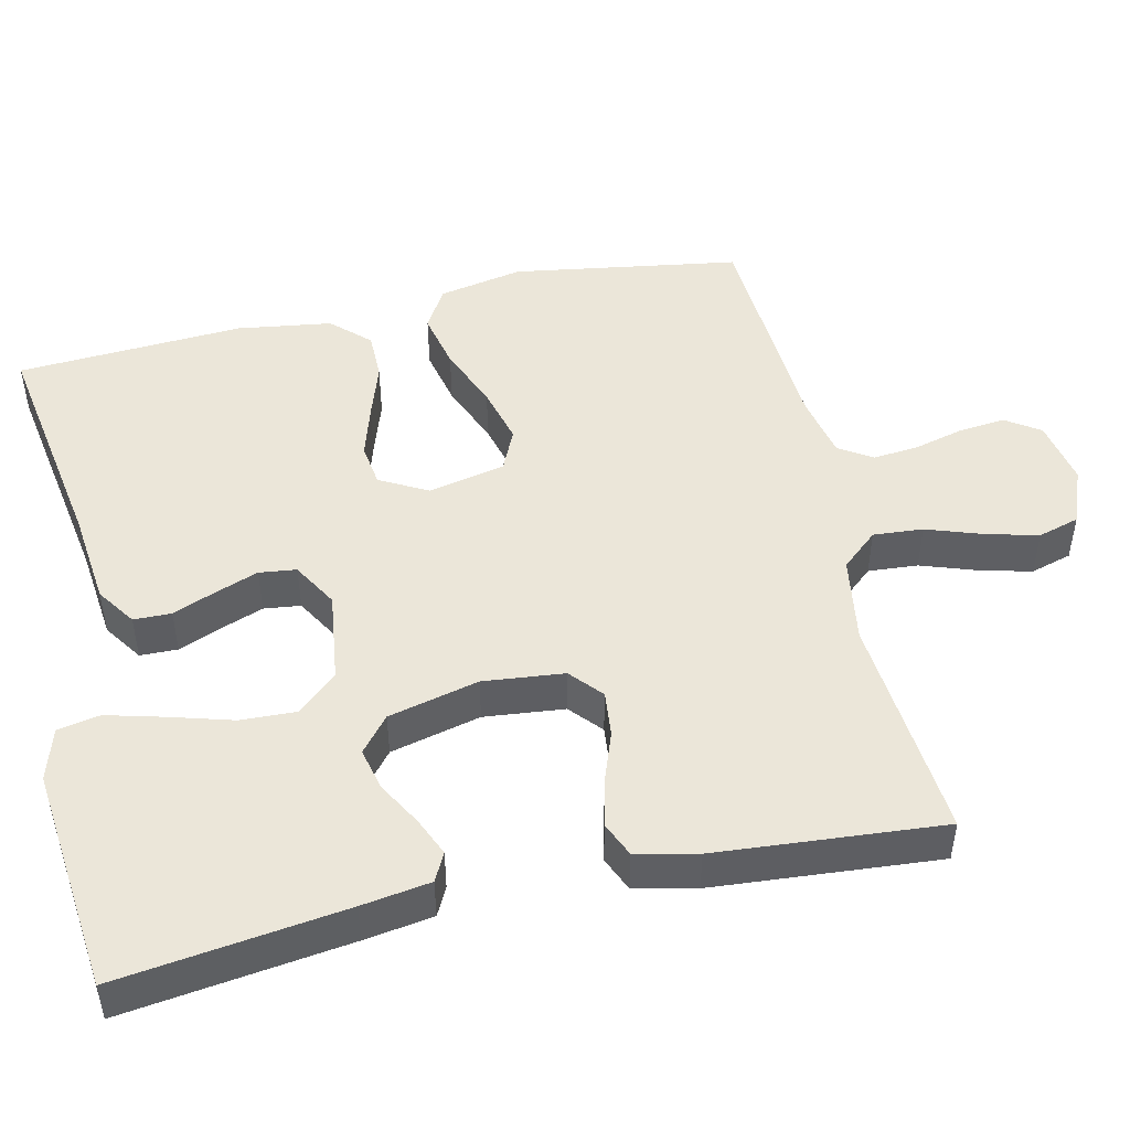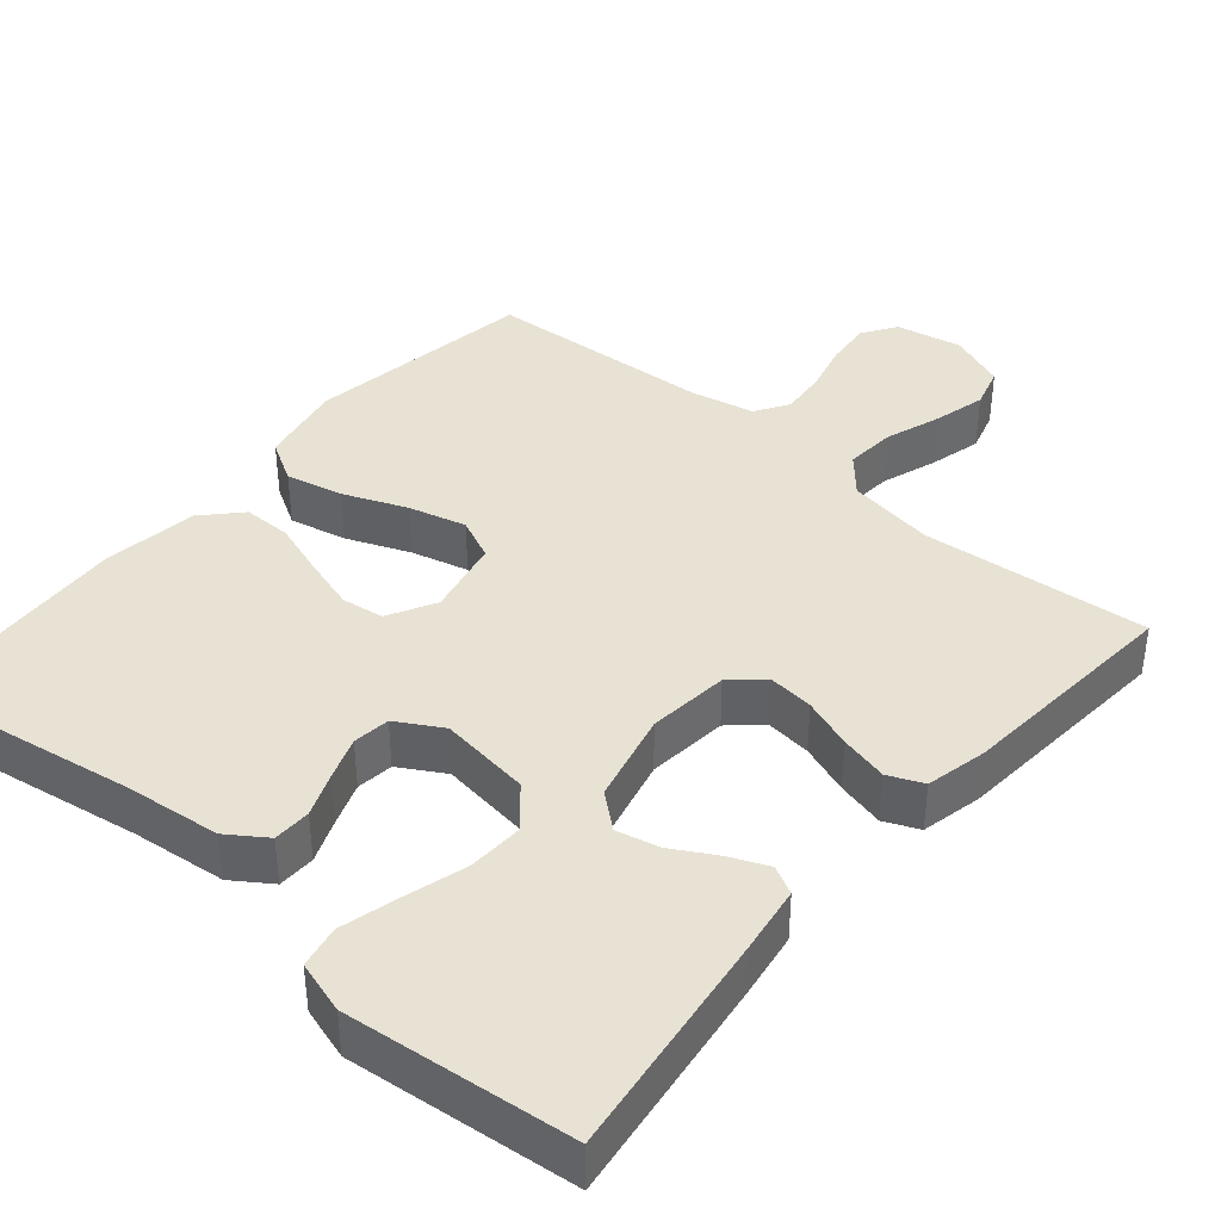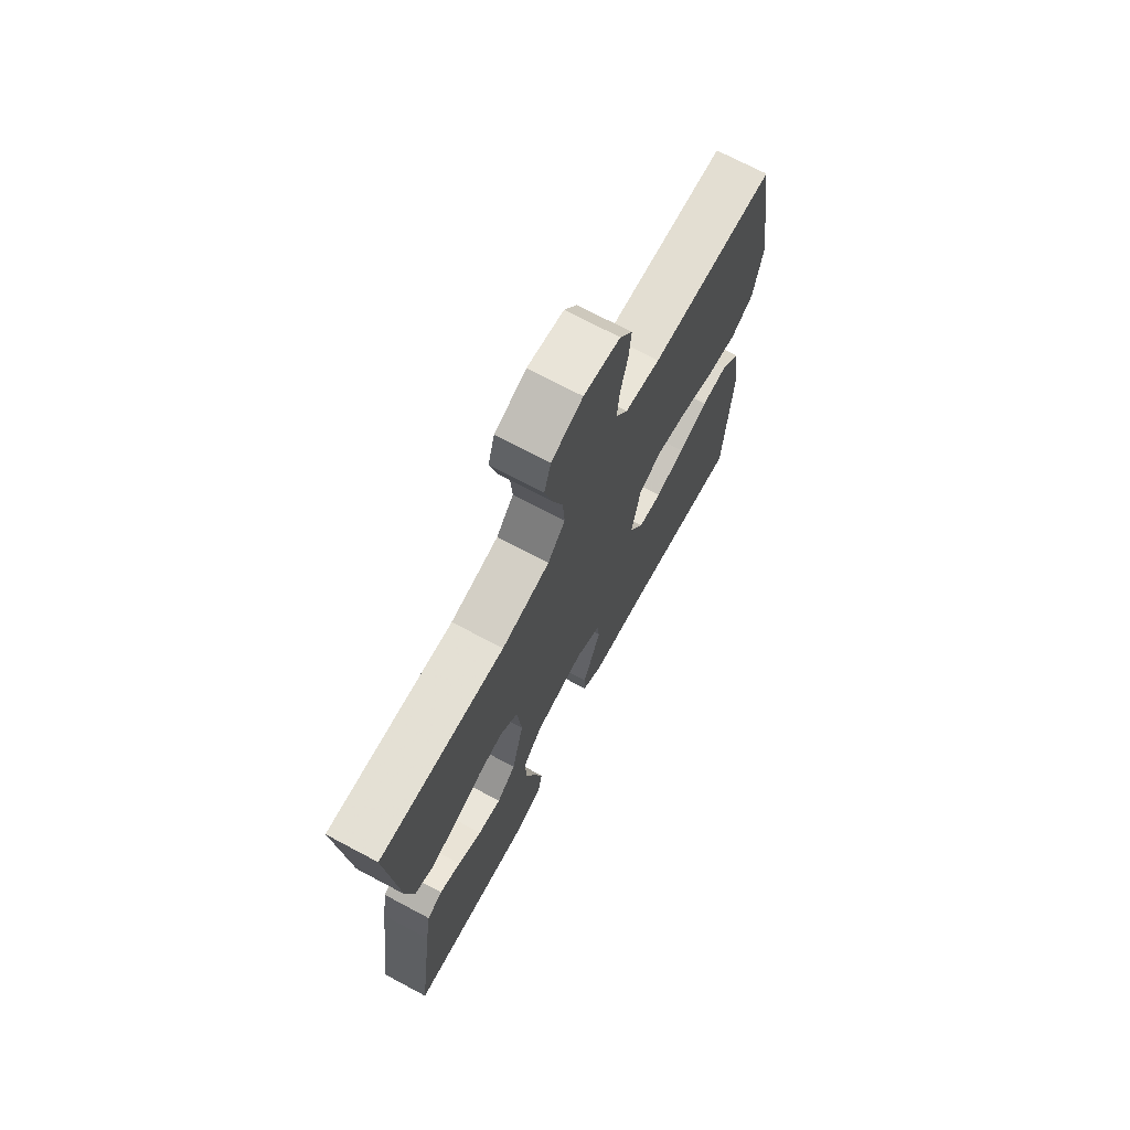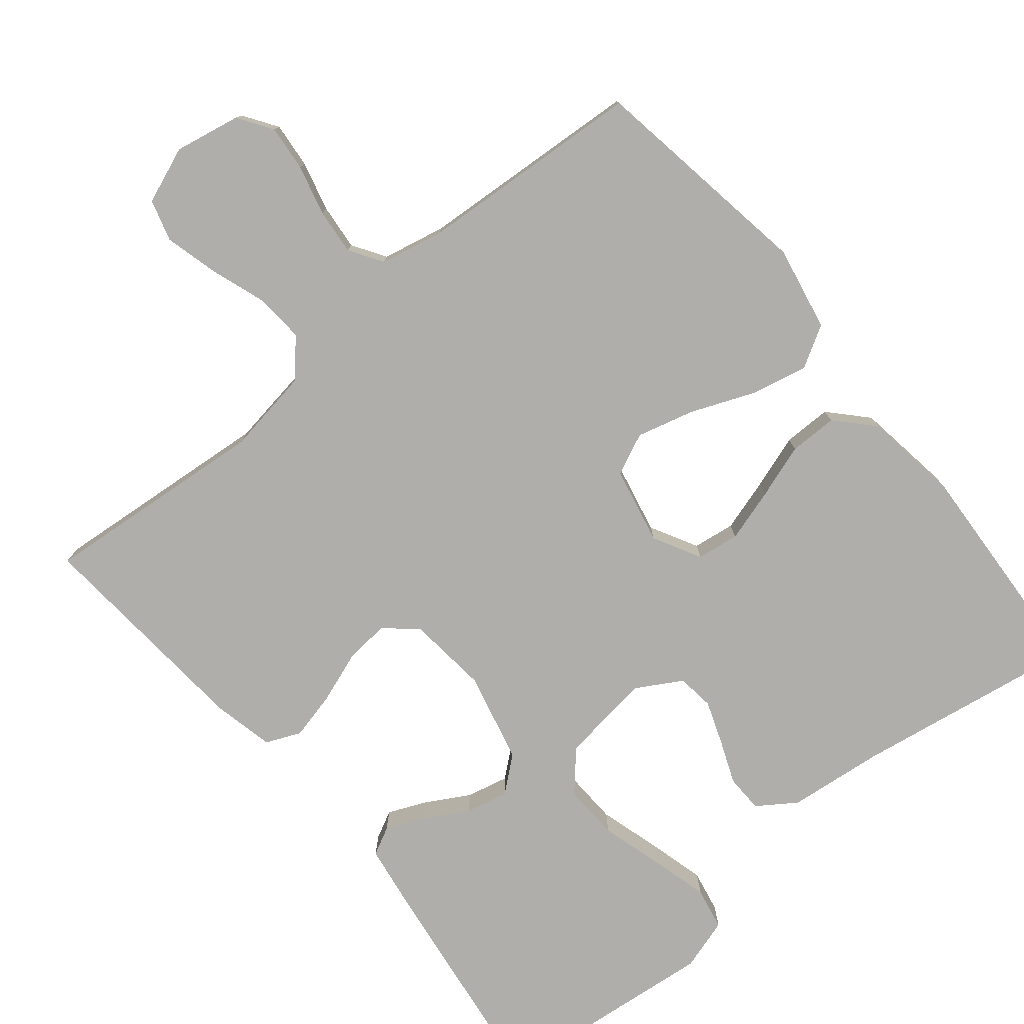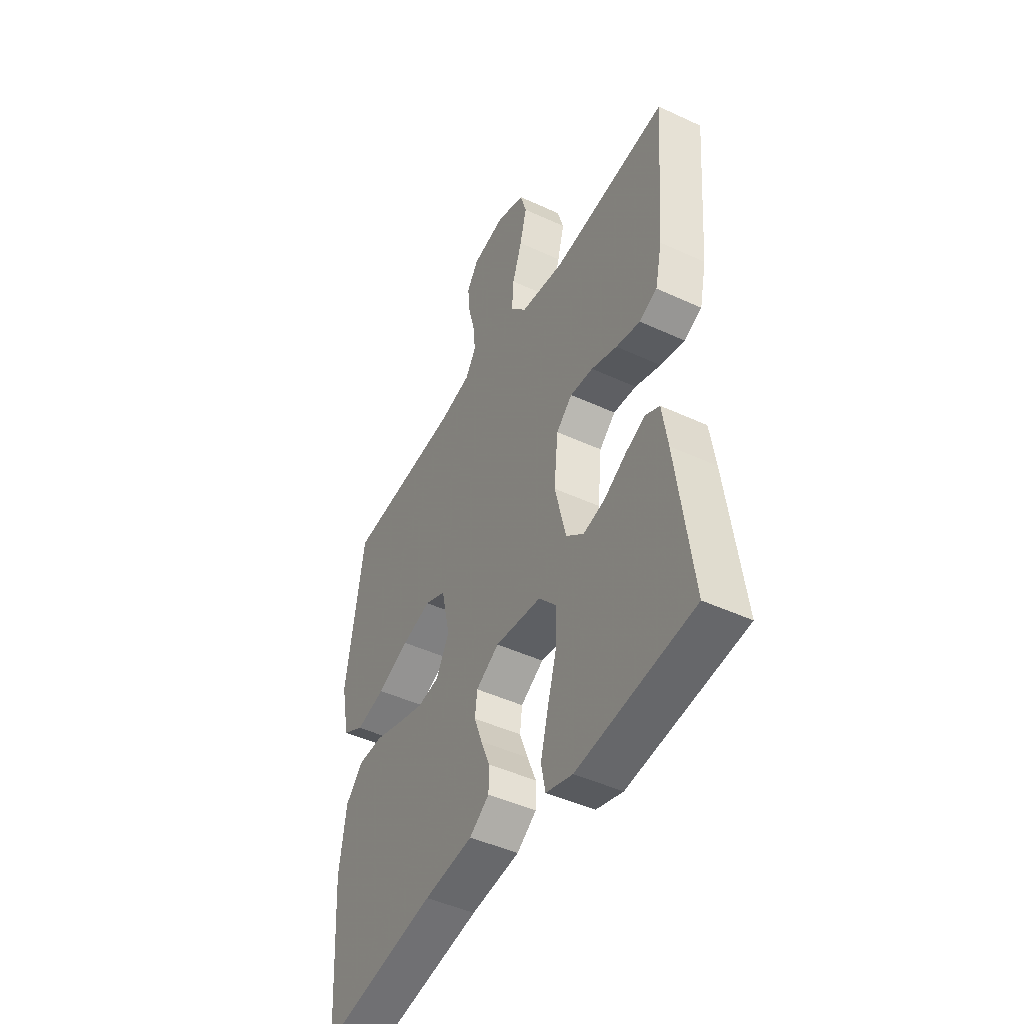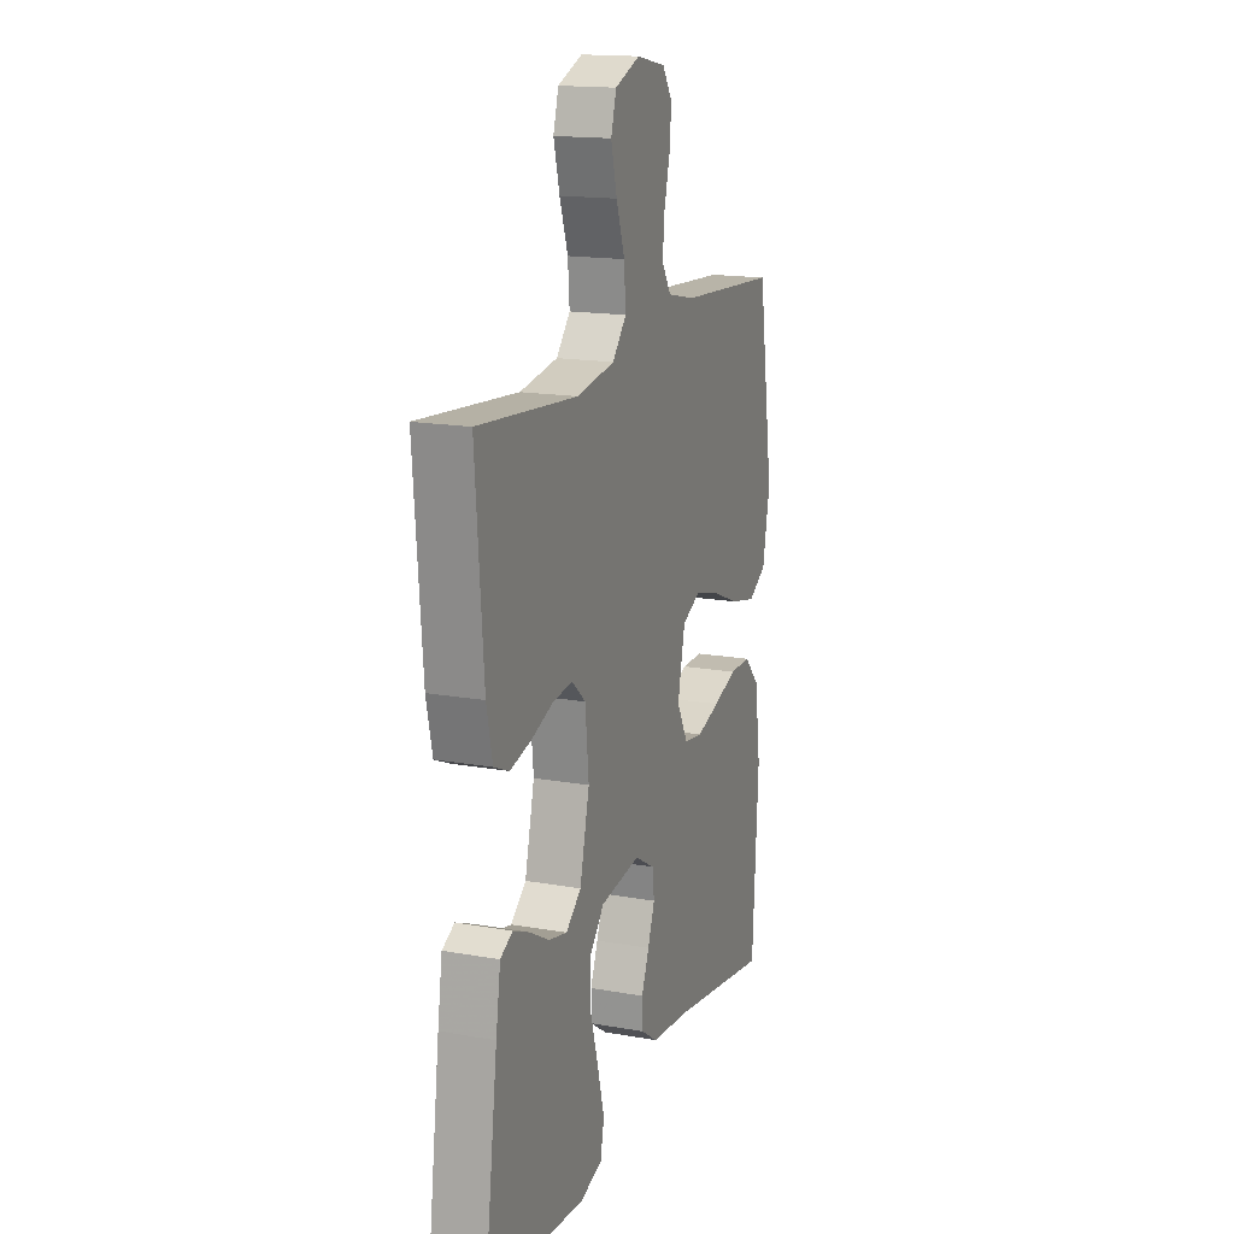
<metadata>
{"format":"obj","ext":"obj","renderer":"f3d","projection":"perspective","resolution":1024,"background":"white","views":[{"elev":48.4,"azim":-102.7,"up":"+Y"},{"elev":39.9,"azim":-139.5,"up":"+Y"},{"elev":71.4,"azim":-62.0,"up":"+Z"},{"elev":-77.9,"azim":39.5,"up":"+Y"},{"elev":-46.5,"azim":-117.8,"up":"+Z"},{"elev":16.4,"azim":-69.9,"up":"+Z"}]}
</metadata>
<code>
v -0.5 0.07 0.5
v -0.2 0.07 0.473
v -0.085 0.07 0.491
v -0.043 0.07 0.539
v -0.048 0.07 0.605
v -0.073 0.07 0.678
v -0.091 0.07 0.748
v -0.075 0.07 0.803
v 0 0.07 0.832
v 0.087 0.07 0.815
v 0.117 0.07 0.77
v 0.111 0.07 0.709
v 0.094 0.07 0.643
v 0.088 0.07 0.582
v 0.116 0.07 0.538
v 0.2 0.07 0.52
v 0.5 0.07 0.5
v 0.547 0.07 0.2
v 0.525 0.07 0.088
v 0.47 0.07 0.056
v 0.394 0.07 0.073
v 0.311 0.07 0.107
v 0.235 0.07 0.127
v 0.18 0.07 0.102
v 0.158 0.07 0
v 0.192 0.07 -0.063
v 0.248 0.07 -0.071
v 0.318 0.07 -0.05
v 0.39 0.07 -0.026
v 0.454 0.07 -0.026
v 0.5 0.07 -0.075
v 0.518 0.07 -0.2
v 0.5 0.07 -0.5
v 0.2 0.07 -0.451
v 0.074 0.07 -0.437
v 0.023 0.07 -0.402
v 0.022 0.07 -0.352
v 0.045 0.07 -0.295
v 0.066 0.07 -0.238
v 0.06 0.07 -0.189
v 0 0.07 -0.154
v -0.121 0.07 -0.17
v -0.167 0.07 -0.222
v -0.164 0.07 -0.296
v -0.14 0.07 -0.379
v -0.12 0.07 -0.455
v -0.131 0.07 -0.511
v -0.2 0.07 -0.532
v -0.5 0.07 -0.5
v -0.46 0.07 -0.2
v -0.446 0.07 -0.109
v -0.409 0.07 -0.09
v -0.358 0.07 -0.112
v -0.3 0.07 -0.145
v -0.244 0.07 -0.158
v -0.198 0.07 -0.12
v -0.169 0.07 0
v -0.18 0.07 0.107
v -0.222 0.07 0.144
v -0.282 0.07 0.138
v -0.349 0.07 0.114
v -0.412 0.07 0.099
v -0.458 0.07 0.119
v -0.476 0.07 0.2
v -0.5 0 0.5
v -0.2 0 0.473
v -0.085 0 0.491
v -0.043 0 0.539
v -0.048 0 0.605
v -0.073 0 0.678
v -0.091 0 0.748
v -0.075 0 0.803
v 0 0 0.832
v 0.087 0 0.815
v 0.117 0 0.77
v 0.111 0 0.709
v 0.094 0 0.643
v 0.088 0 0.582
v 0.116 0 0.538
v 0.2 0 0.52
v 0.5 0 0.5
v 0.547 0 0.2
v 0.525 0 0.088
v 0.47 0 0.056
v 0.394 0 0.073
v 0.311 0 0.107
v 0.235 0 0.127
v 0.18 0 0.102
v 0.158 0 0
v 0.192 0 -0.063
v 0.248 0 -0.071
v 0.318 0 -0.05
v 0.39 0 -0.026
v 0.454 0 -0.026
v 0.5 0 -0.075
v 0.518 0 -0.2
v 0.5 0 -0.5
v 0.2 0 -0.451
v 0.074 0 -0.437
v 0.023 0 -0.402
v 0.022 0 -0.352
v 0.045 0 -0.295
v 0.066 0 -0.238
v 0.06 0 -0.189
v 0 0 -0.154
v -0.121 0 -0.17
v -0.167 0 -0.222
v -0.164 0 -0.296
v -0.14 0 -0.379
v -0.12 0 -0.455
v -0.131 0 -0.511
v -0.2 0 -0.532
v -0.5 0 -0.5
v -0.46 0 -0.2
v -0.446 0 -0.109
v -0.409 0 -0.09
v -0.358 0 -0.112
v -0.3 0 -0.145
v -0.244 0 -0.158
v -0.198 0 -0.12
v -0.169 0 0
v -0.18 0 0.107
v -0.222 0 0.144
v -0.282 0 0.138
v -0.349 0 0.114
v -0.412 0 0.099
v -0.458 0 0.119
v -0.476 0 0.2
f 63 64 1 2
f 60 61 62 63
f 60 63 2 3
f 59 60 3 4
f 58 59 4
f 57 58 4
f 51 52 53 54
f 49 50 51 54
f 49 54 55
f 48 49 55 56
f 44 45 46 47
f 44 47 48 56
f 35 36 37 38
f 34 35 38 39
f 33 34 39 40
f 31 32 33 40
f 28 29 30 31
f 27 28 31 40
f 19 20 21 22
f 19 22 23
f 16 17 18 19
f 15 16 19 23
f 14 15 23 24
f 10 11 12 13
f 10 13 14
f 9 10 14
f 5 6 7 8
f 5 8 9 14
f 43 44 56
f 42 43 56 57
f 41 42 57 4
f 26 27 40 41
f 25 26 41
f 24 25 41 4
f 4 5 14 24
f 66 65 128 127
f 127 126 125 124
f 67 66 127 124
f 68 67 124 123
f 68 123 122
f 68 122 121
f 118 117 116 115
f 118 115 114 113
f 119 118 113
f 120 119 113 112
f 111 110 109 108
f 120 112 111 108
f 102 101 100 99
f 103 102 99 98
f 104 103 98 97
f 104 97 96 95
f 95 94 93 92
f 104 95 92 91
f 86 85 84 83
f 87 86 83
f 83 82 81 80
f 87 83 80 79
f 88 87 79 78
f 77 76 75 74
f 78 77 74
f 78 74 73
f 72 71 70 69
f 78 73 72 69
f 120 108 107
f 121 120 107 106
f 68 121 106 105
f 105 104 91 90
f 105 90 89
f 68 105 89 88
f 88 78 69 68
f 1 65 66 2
f 2 66 67 3
f 3 67 68 4
f 4 68 69 5
f 5 69 70 6
f 6 70 71 7
f 7 71 72 8
f 8 72 73 9
f 9 73 74 10
f 10 74 75 11
f 11 75 76 12
f 12 76 77 13
f 13 77 78 14
f 14 78 79 15
f 15 79 80 16
f 16 80 81 17
f 17 81 82 18
f 18 82 83 19
f 19 83 84 20
f 20 84 85 21
f 21 85 86 22
f 22 86 87 23
f 23 87 88 24
f 24 88 89 25
f 25 89 90 26
f 26 90 91 27
f 27 91 92 28
f 28 92 93 29
f 29 93 94 30
f 30 94 95 31
f 31 95 96 32
f 32 96 97 33
f 33 97 98 34
f 34 98 99 35
f 35 99 100 36
f 36 100 101 37
f 37 101 102 38
f 38 102 103 39
f 39 103 104 40
f 40 104 105 41
f 41 105 106 42
f 42 106 107 43
f 43 107 108 44
f 44 108 109 45
f 45 109 110 46
f 46 110 111 47
f 47 111 112 48
f 48 112 113 49
f 49 113 114 50
f 50 114 115 51
f 51 115 116 52
f 52 116 117 53
f 53 117 118 54
f 54 118 119 55
f 55 119 120 56
f 56 120 121 57
f 57 121 122 58
f 58 122 123 59
f 59 123 124 60
f 60 124 125 61
f 61 125 126 62
f 62 126 127 63
f 63 127 128 64
f 64 128 65 1

</code>
